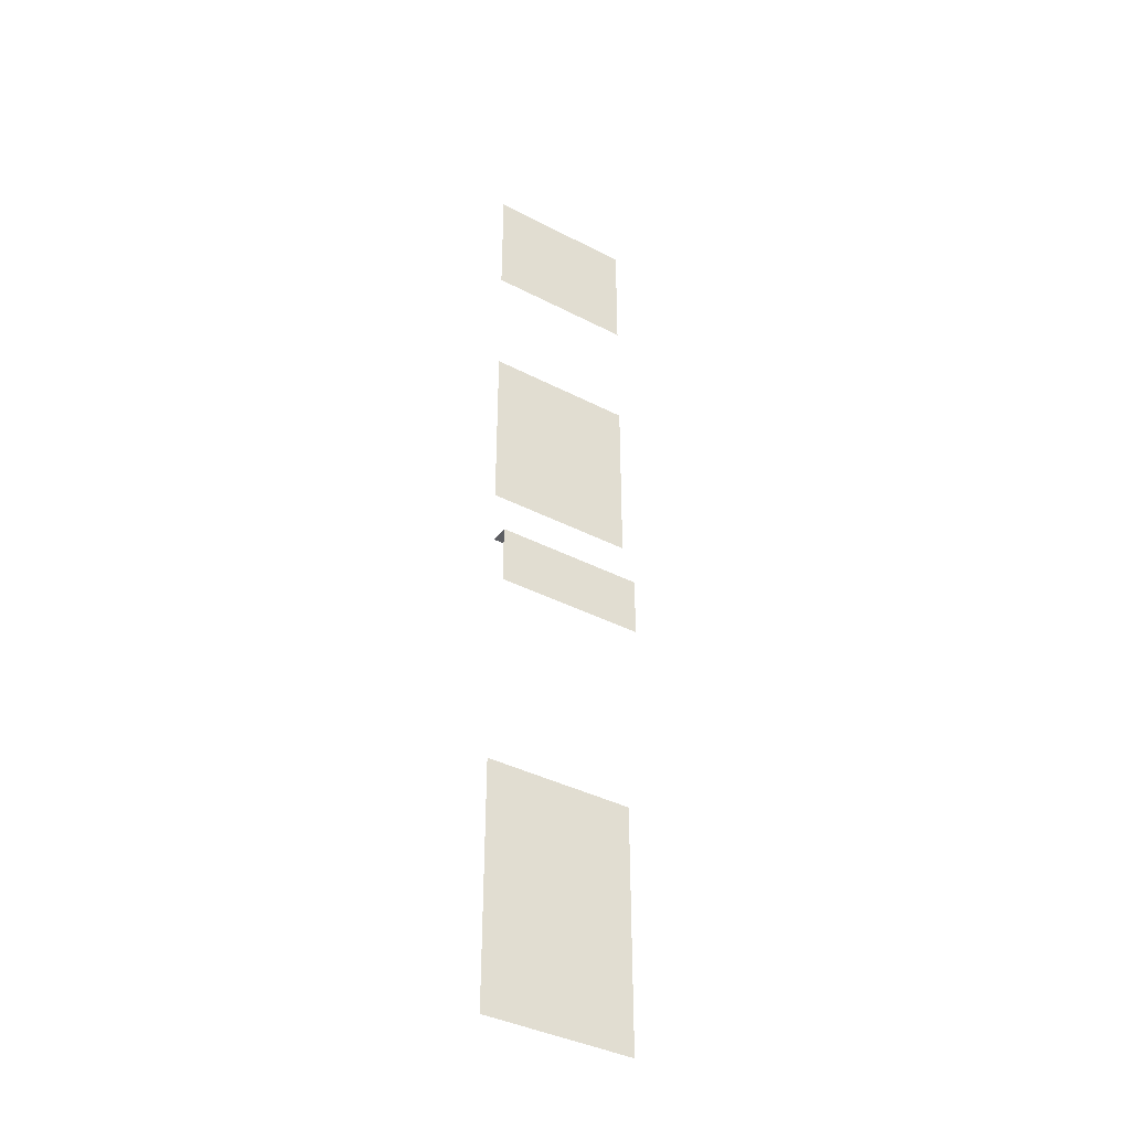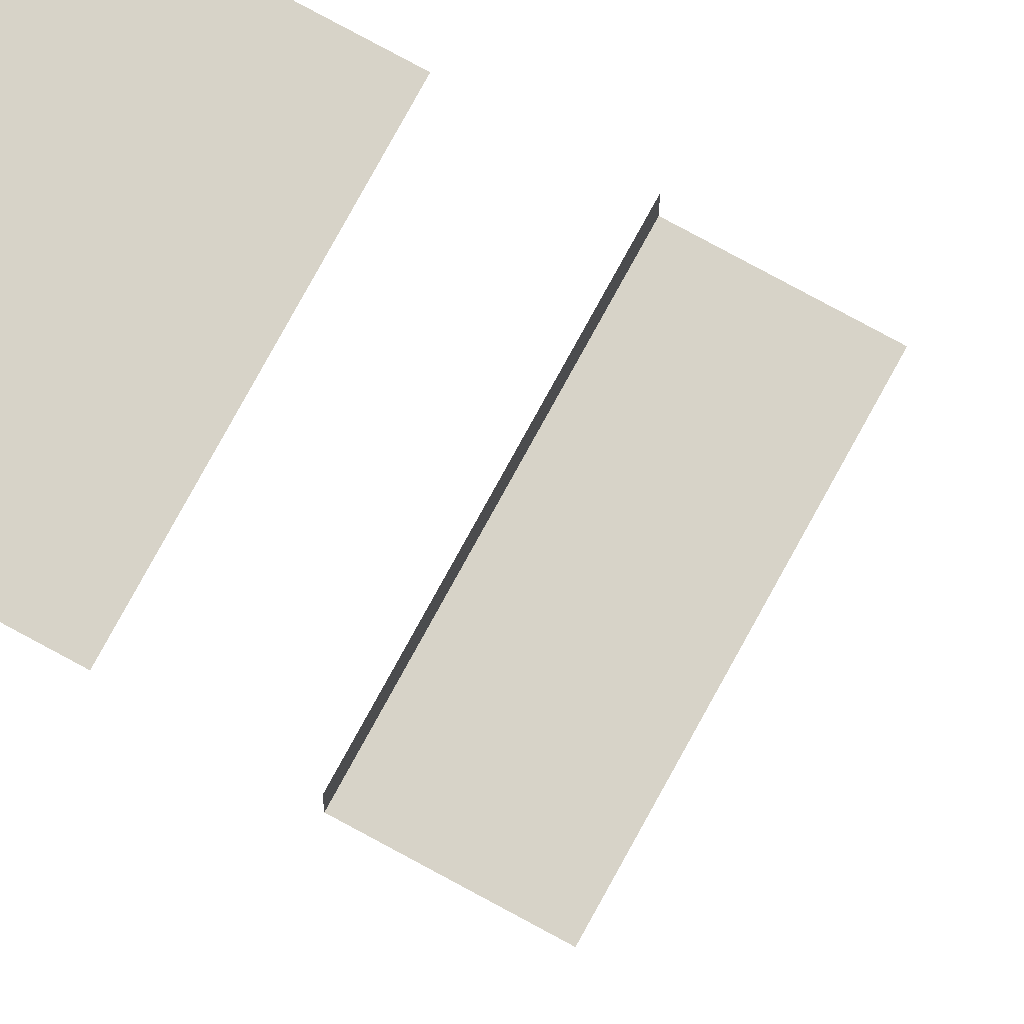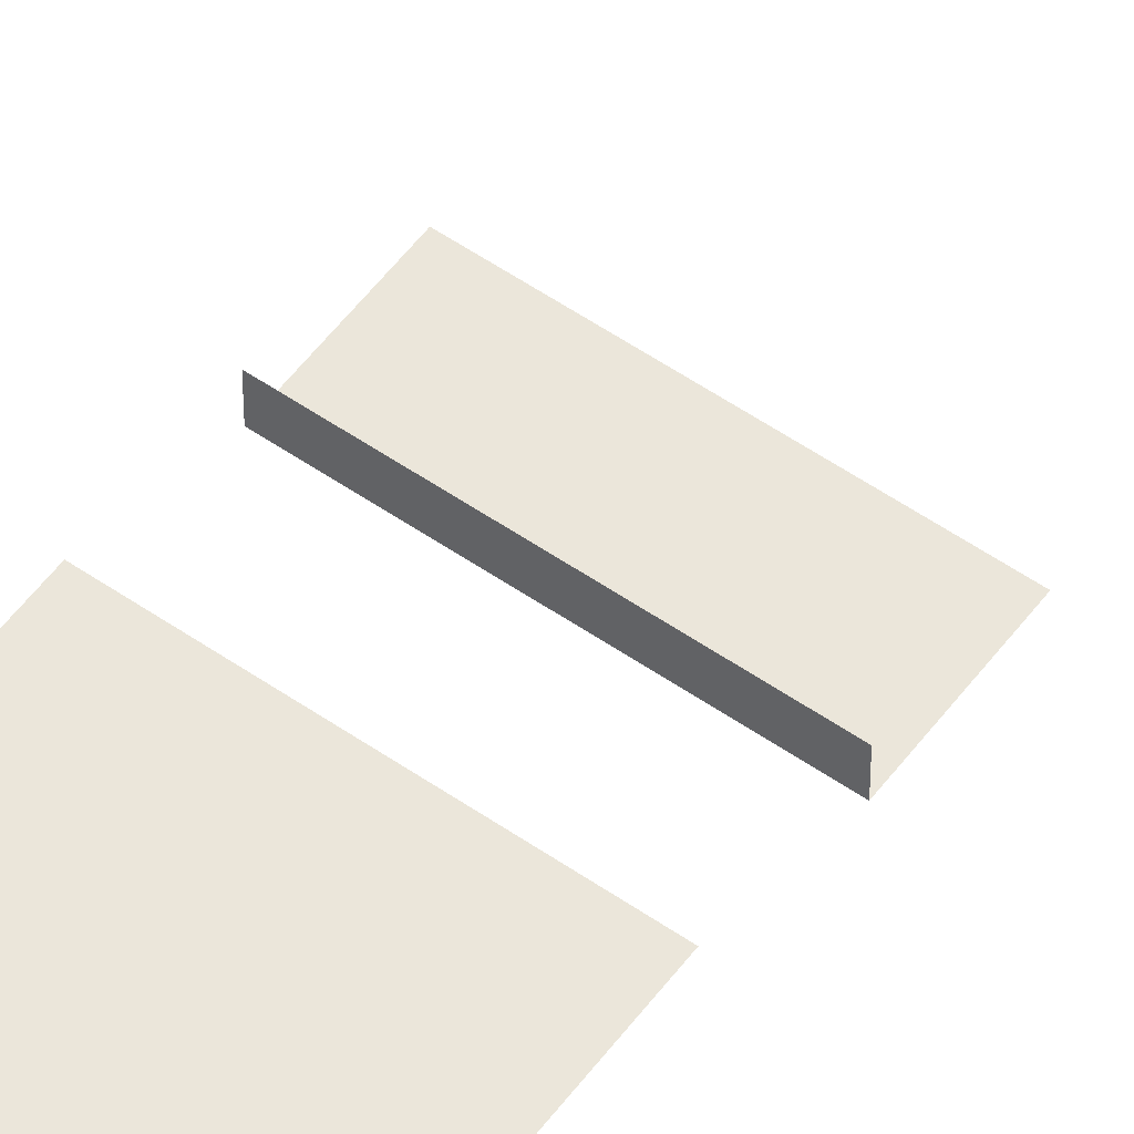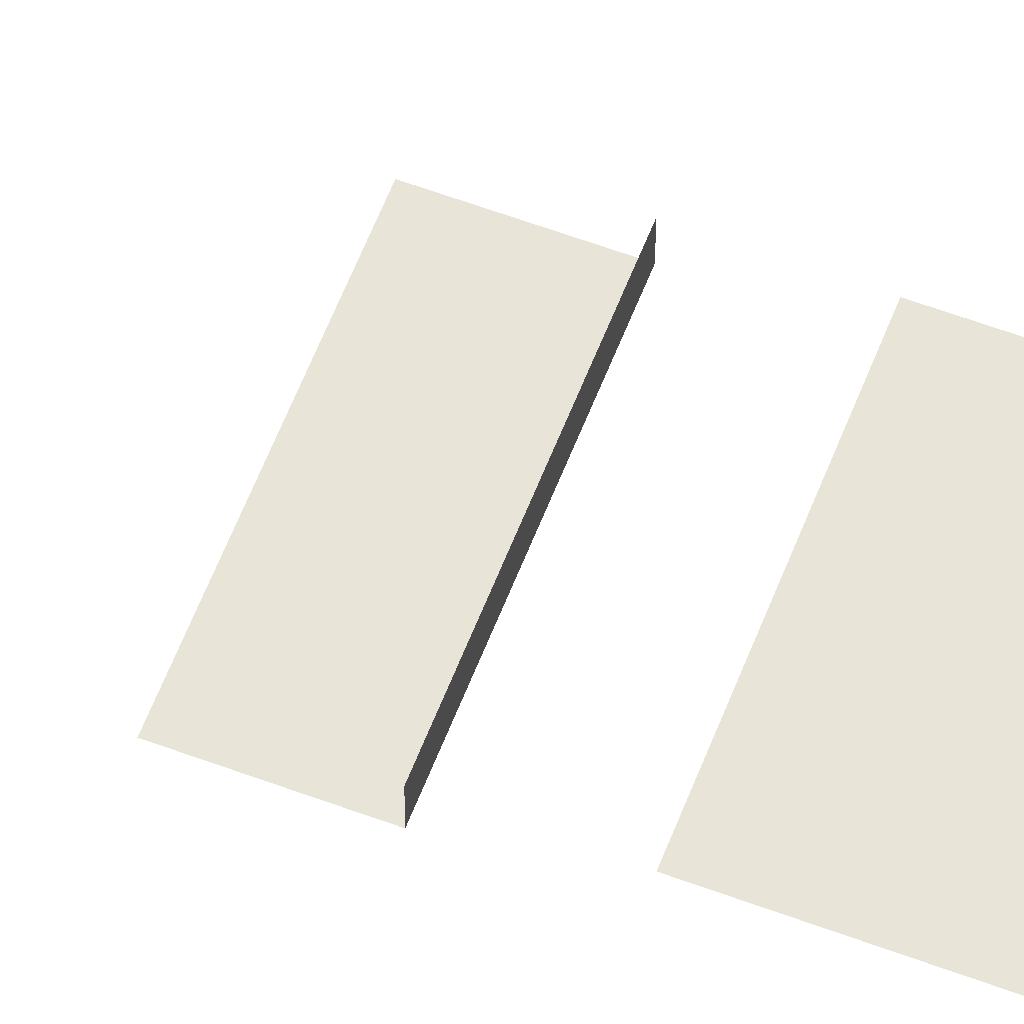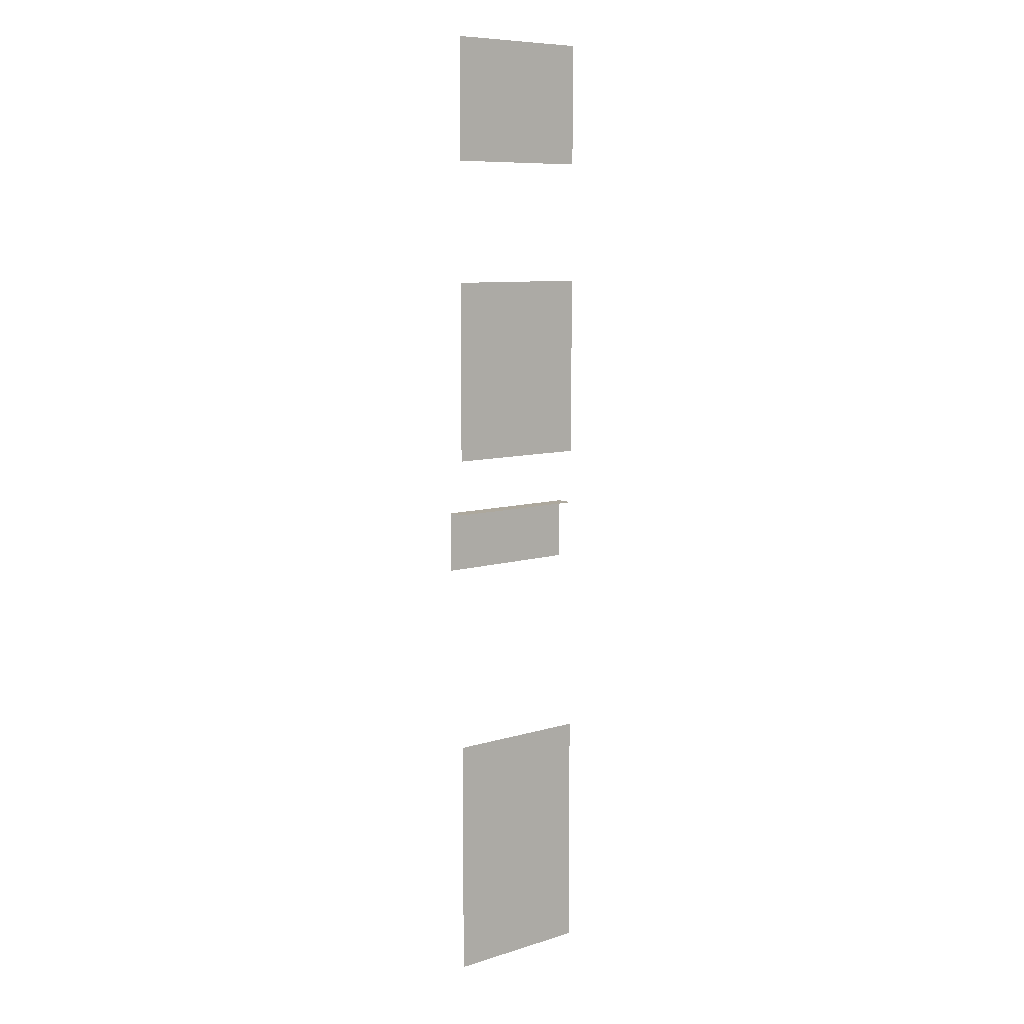
<metadata>
{"format":"obj","ext":"obj","renderer":"f3d","projection":"perspective","resolution":1024,"background":"white","views":[{"elev":-39.0,"azim":-33.0,"up":"+Z"},{"elev":76.8,"azim":118.6,"up":"+Y"},{"elev":54.7,"azim":36.2,"up":"+Y"},{"elev":59.8,"azim":-69.0,"up":"+Y"},{"elev":8.7,"azim":140.6,"up":"+Z"}]}
</metadata>
<code>
v  3.333 22 -43.5
v  -4.667 22 -43.5
v  -4.667 22 -50
v  3.333 22 -50
v  3.333 22 -11
v  -4.667 22 -11
v  -4.667 22 -17.5
v  3.333 22 -17.5
v  3.333 22 2
v  -4.667 22 2
v  -4.667 22 -4.5
v  3.333 22 -4.5
v  -4.667 22 -20.75
v  3.333 22 -20.75
v  3.333 21 -23.75
v  -4.667 21 -23.75
v  -4.667 21 -27
v  3.333 21 -27
v  3.333 22 -40.25
v  -4.667 22 -40.25
v  3.333 22 -37
v  -4.667 22 -37
v  3.333 22 -23.75
v  -4.667 22 -23.75
g Plane.006
f 1 2 3
f 1 3 4
f 5 6 7
f 5 7 8
f 9 10 11
f 9 11 12
f 8 7 13
f 8 13 14
f 15 16 17
f 15 17 18
f 19 20 2
f 19 2 1
f 21 22 20
f 21 20 19
f 16 15 23
f 16 23 24

</code>
